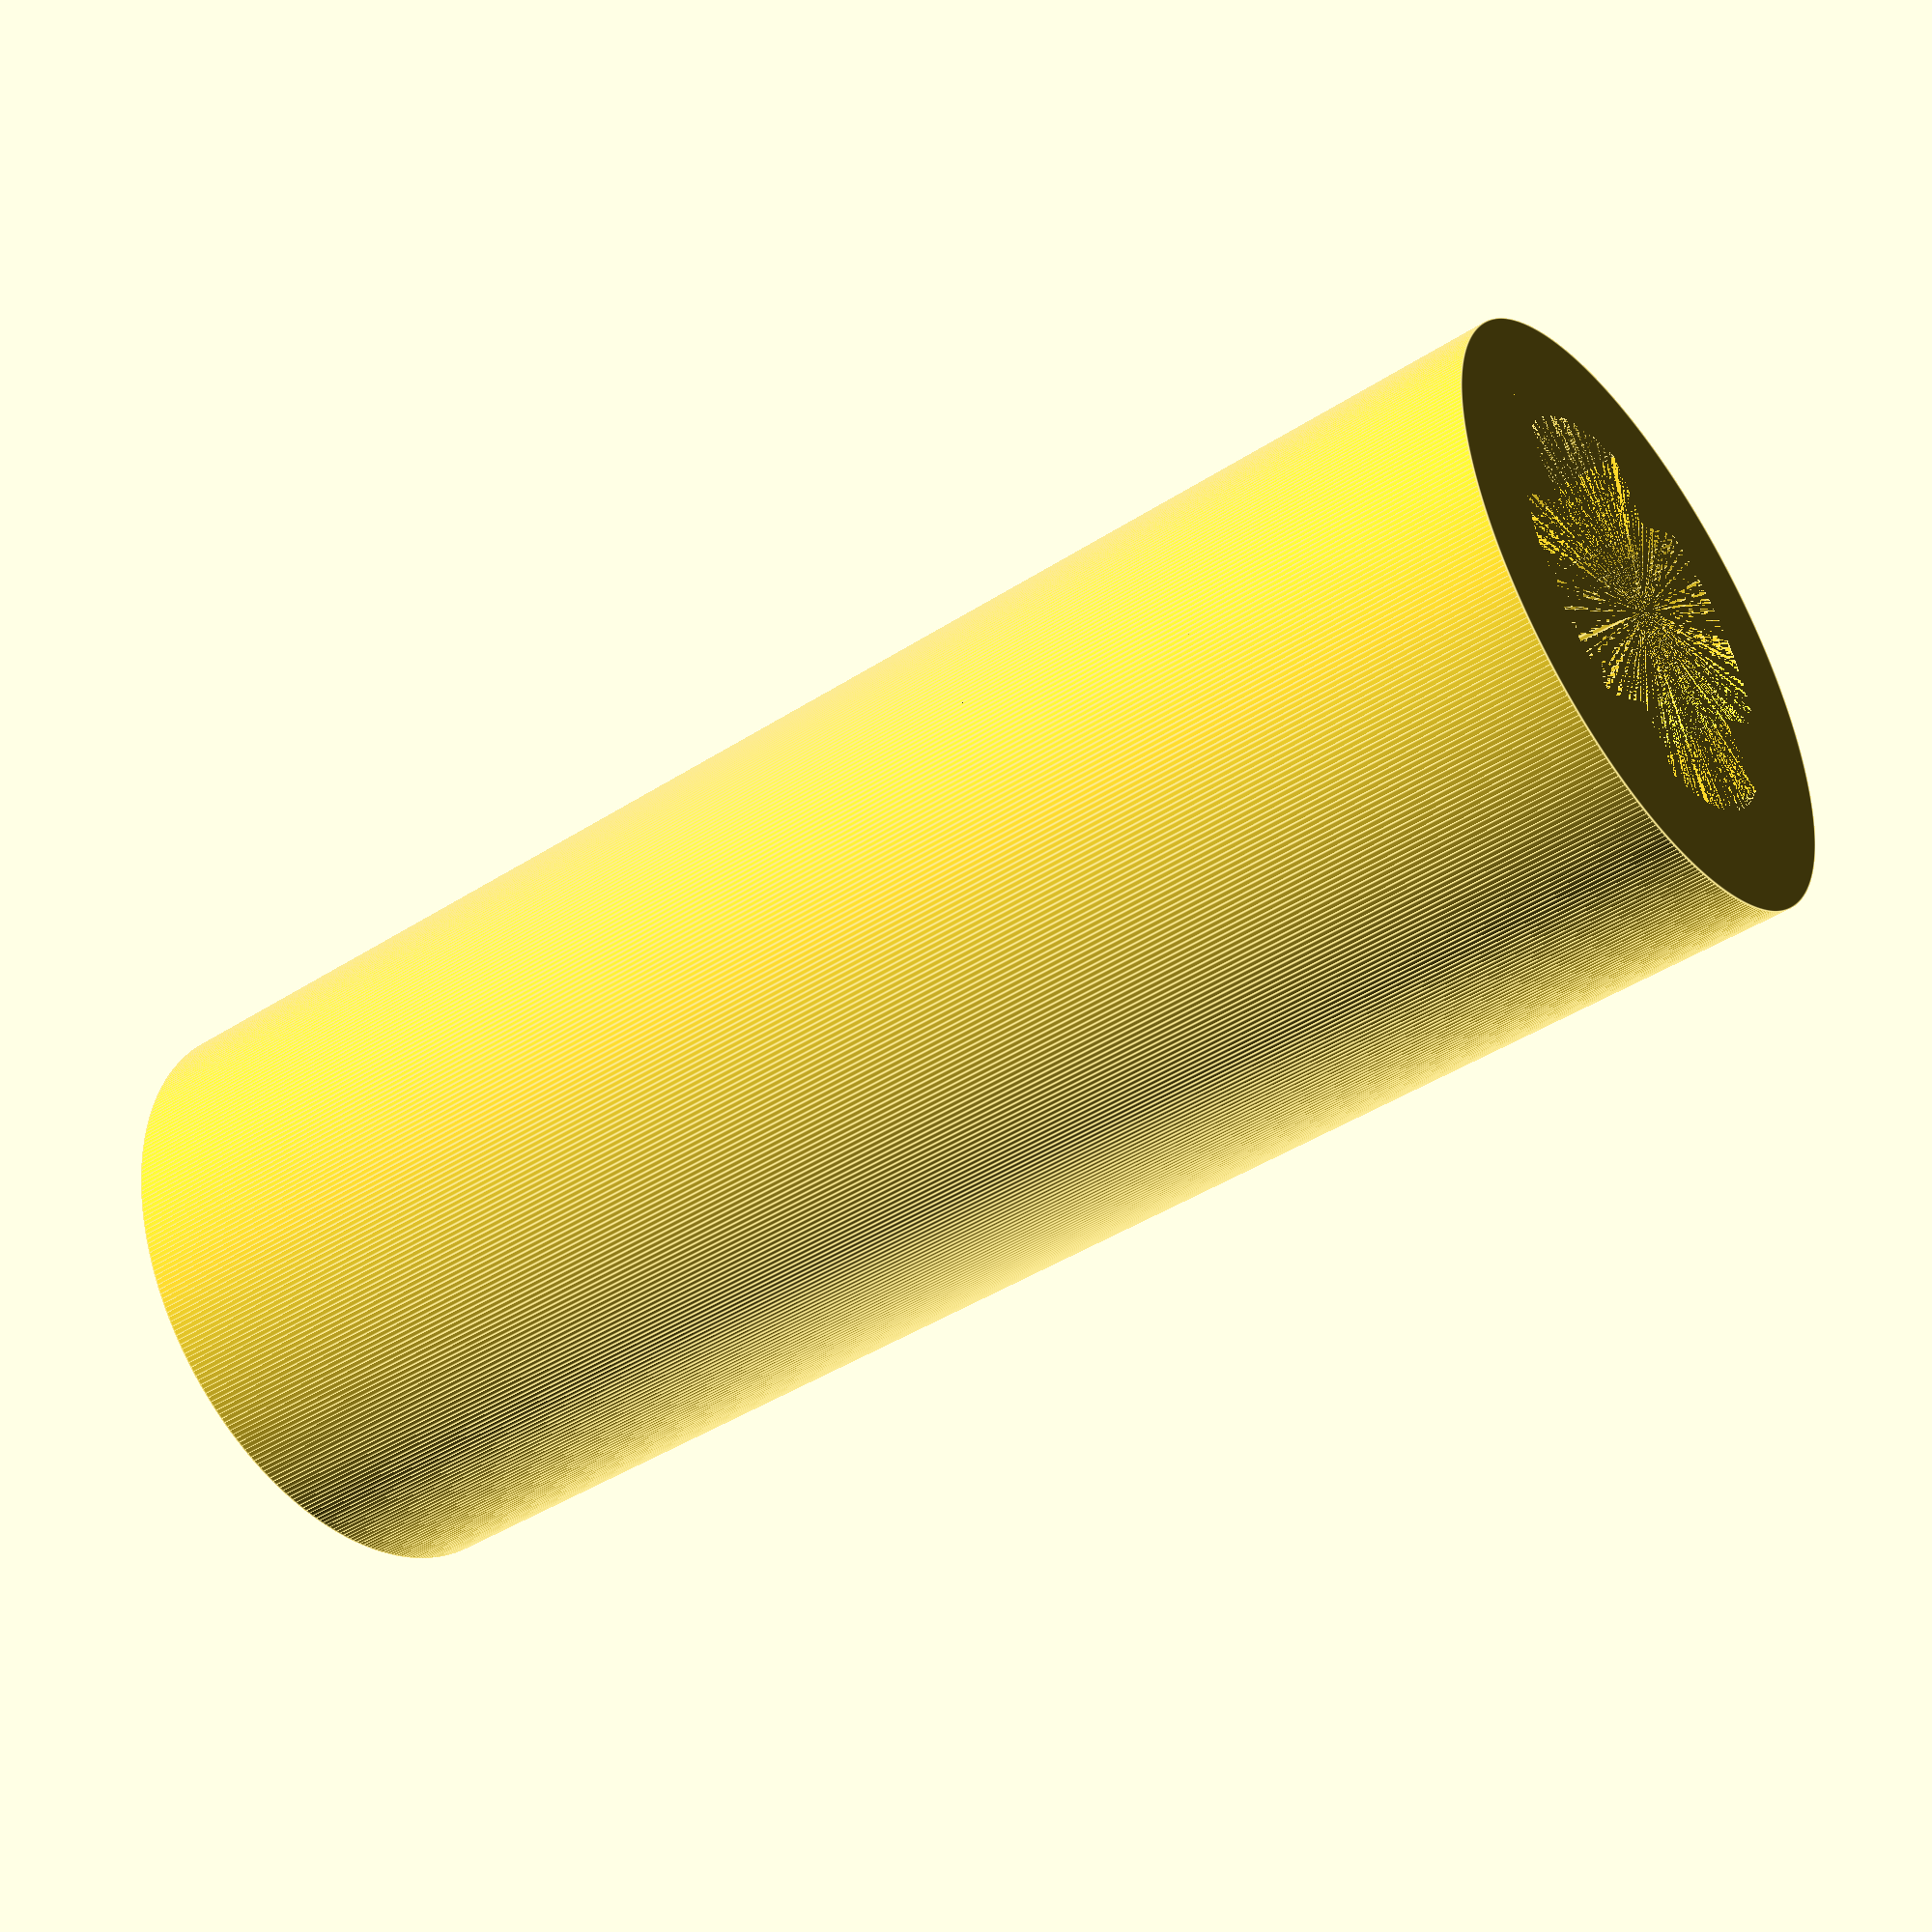
<openscad>
$fa=0.1;
$fs=0.1;

module axis(l,r) {
  rp=r/2;
  rn=-(r+r/2); 
  difference() {
    cylinder(l,r,r);
    union() {
      translate([rp,rp,-1]) cube([r,r,l+2]);
      translate([rp,rn,-1]) cube([r,r,l+2]);
      translate([rn,rp,-1]) cube([r,r,l+2]);
      translate([rn,rn,-1]) cube([r,r,l+2]);
    }
  }
}

difference() {
  cylinder(32,6,6);
  union() {
    difference() {
      cylinder(20,2.5,2.5);
      translate([-2,2,5]) cube([4,4,16]);
    }
    translate([0,0,22]) axis(10,4);
  }
}
</openscad>
<views>
elev=223.1 azim=235.4 roll=232.6 proj=p view=edges
</views>
